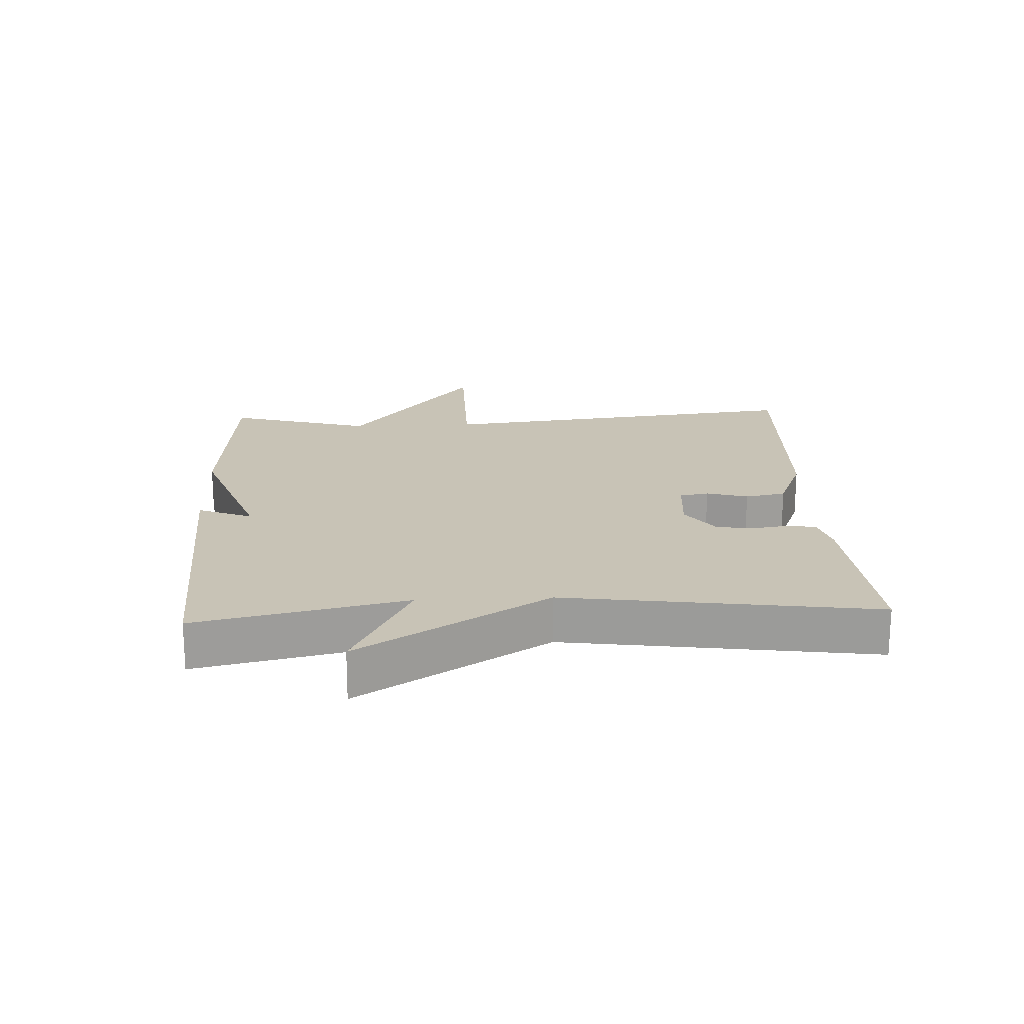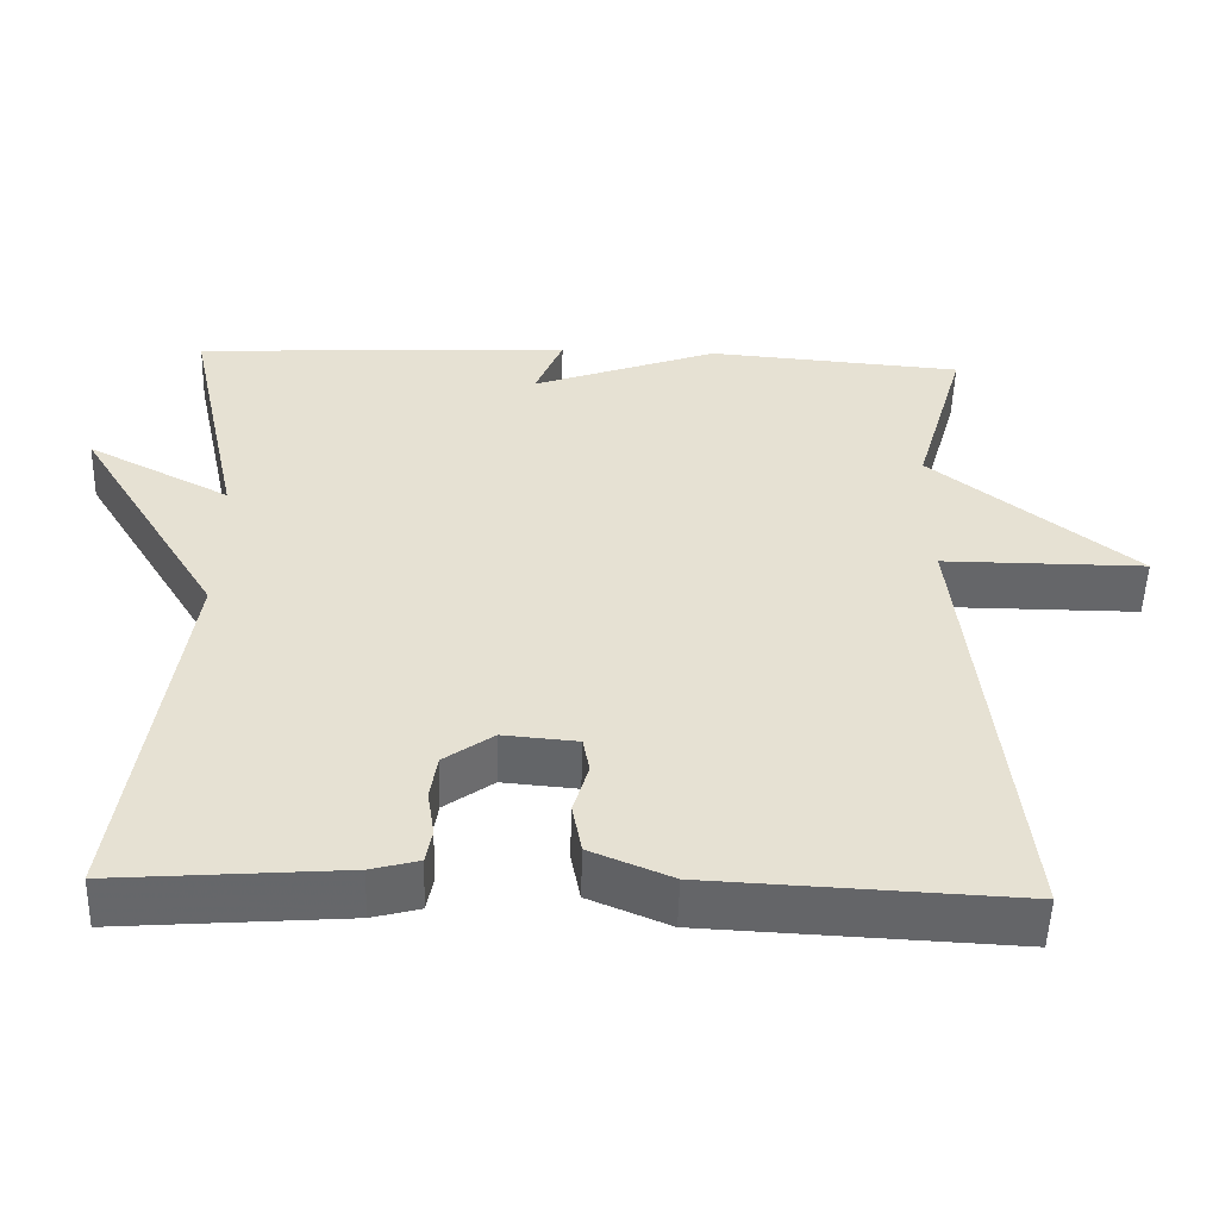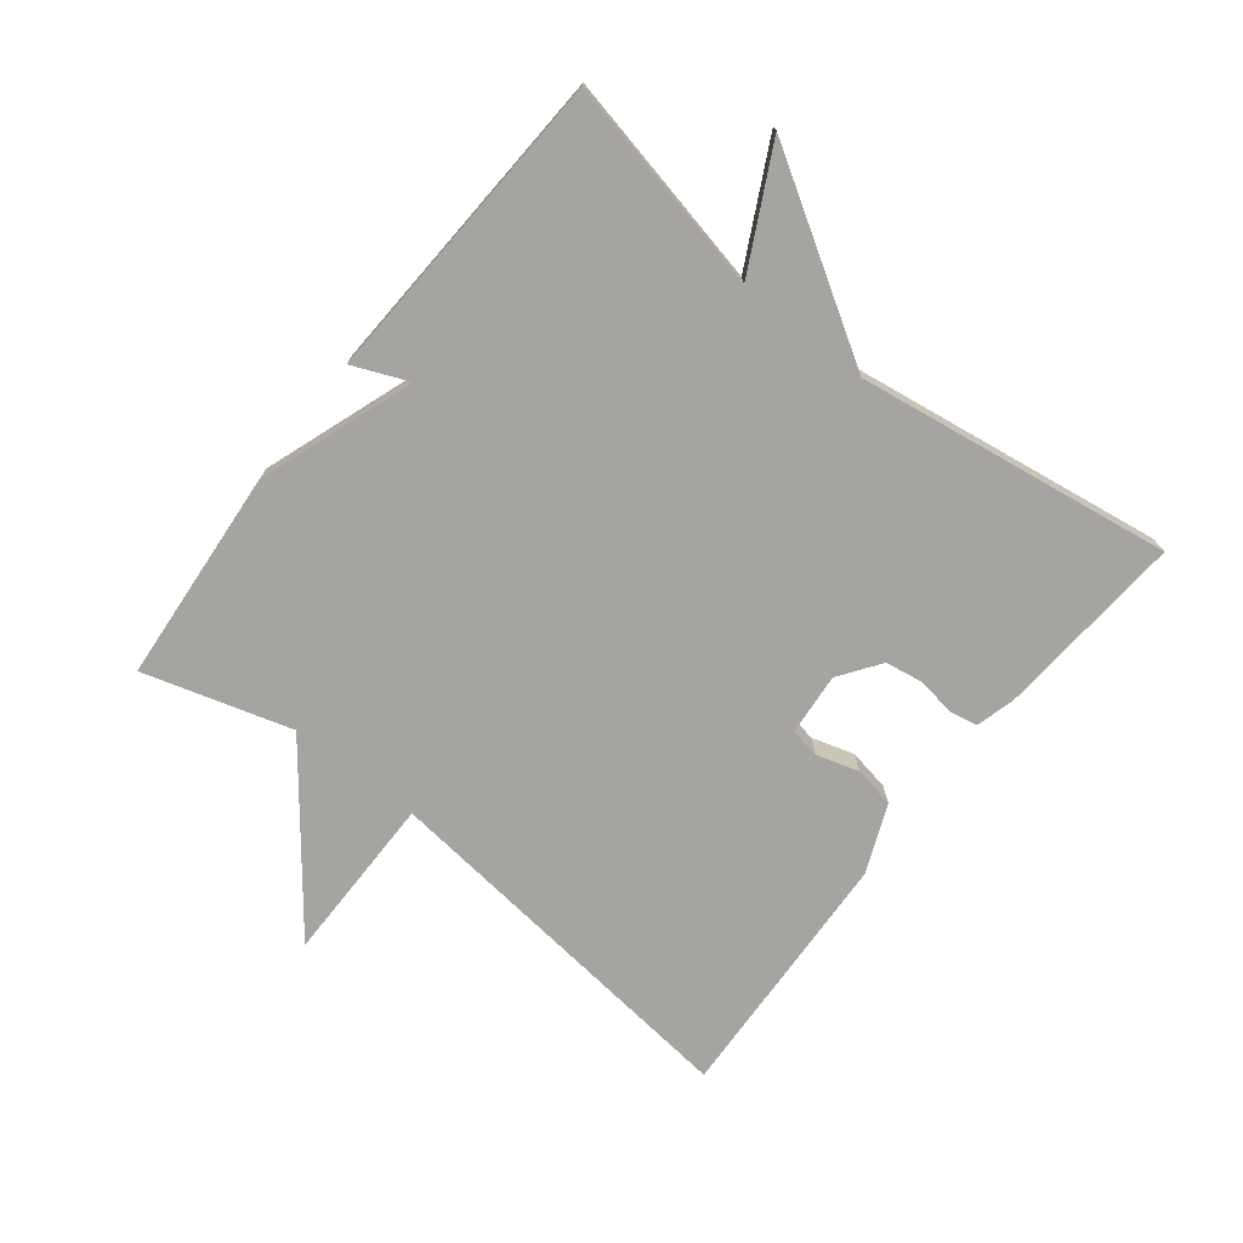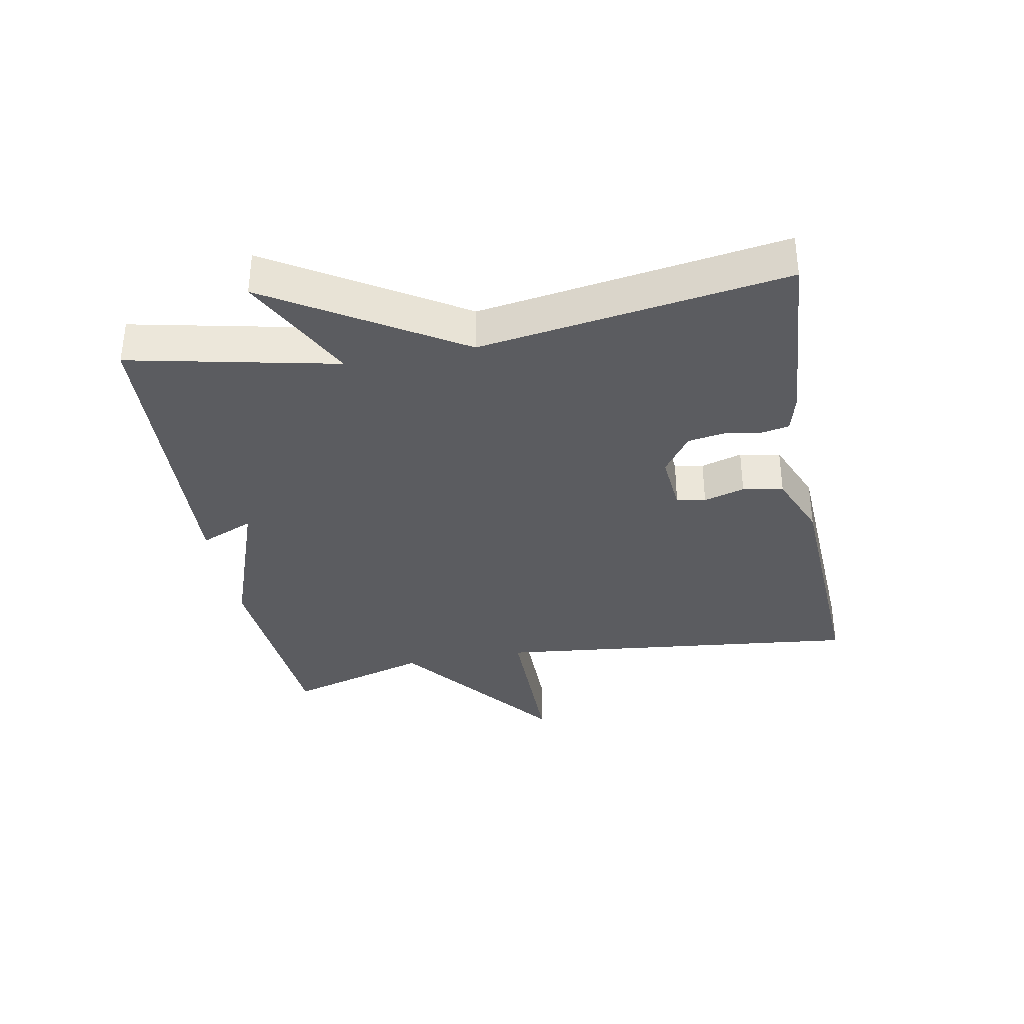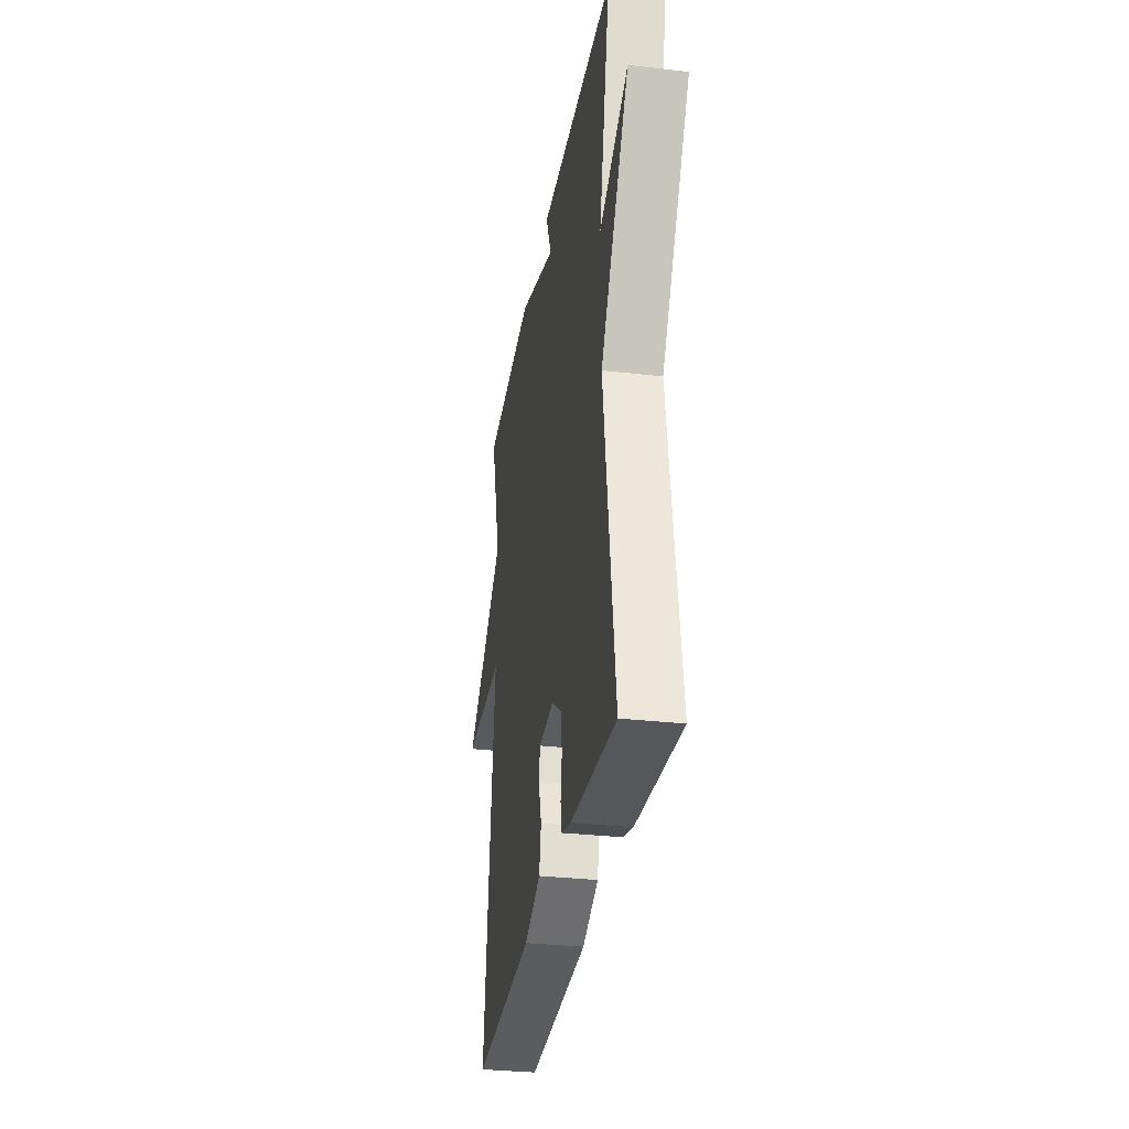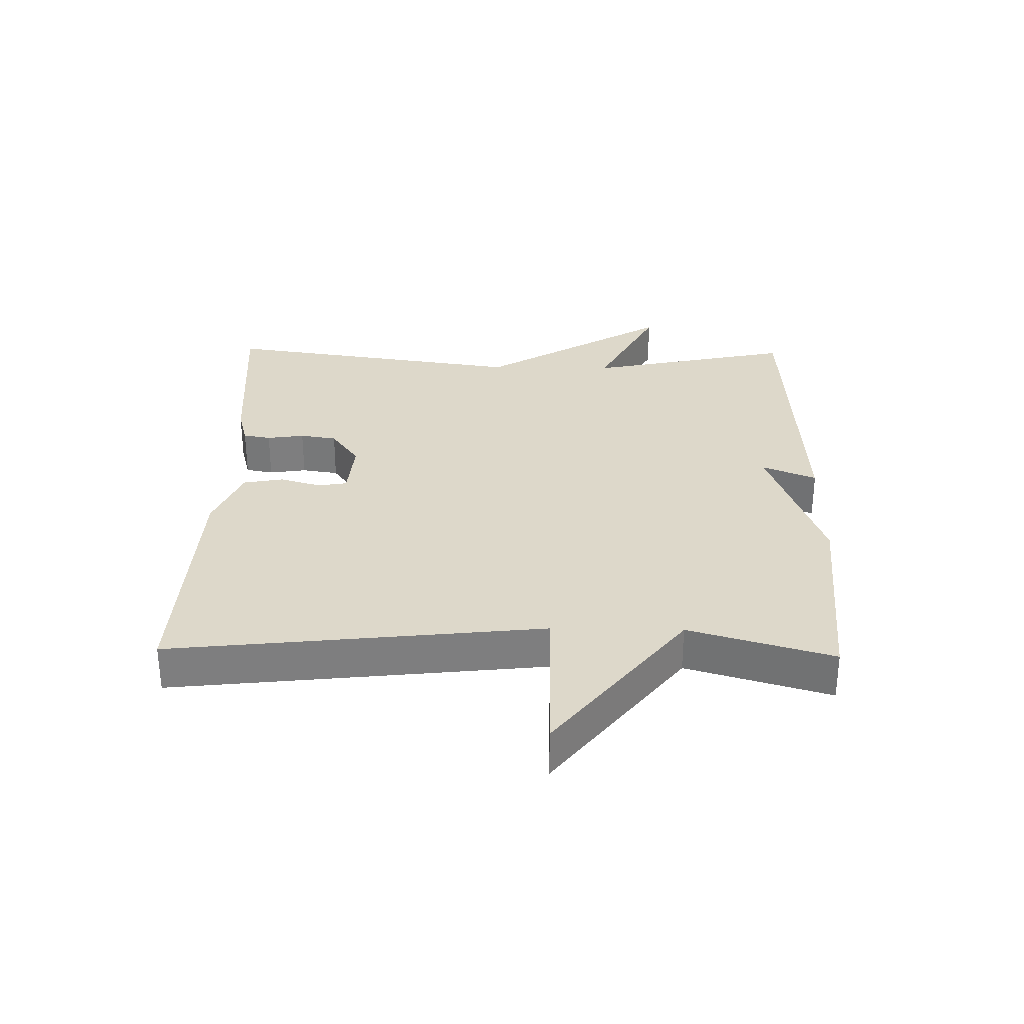
<metadata>
{"format":"obj","ext":"obj","renderer":"f3d","projection":"perspective","resolution":1024,"background":"white","views":[{"elev":19.5,"azim":87.1,"up":"+Y"},{"elev":-51.8,"azim":178.3,"up":"+Z"},{"elev":-73.3,"azim":51.9,"up":"+Y"},{"elev":-35.2,"azim":100.8,"up":"+Y"},{"elev":-31.7,"azim":80.7,"up":"+Z"},{"elev":31.0,"azim":-88.9,"up":"+Y"}]}
</metadata>
<code>
v 0.5 0.07 -0.5
v 0.214 0.07 -0.478
v 0.154 0.07 -0.462
v 0.146 0.07 -0.419
v 0.155 0.07 -0.361
v 0.146 0.07 -0.304
v 0.084 0.07 -0.26
v -0.01 0.07 -0.268
v -0.018 0.07 -0.313
v 0.001 0.07 -0.377
v -0.011 0.07 -0.44
v -0.113 0.07 -0.482
v -0.5 0.07 -0.5
v -0.435 0.07 0.077
v -0.691 0.07 0.077
v -0.435 0.07 0.277
v -0.5 0.07 0.5
v -0.177 0.07 0.525
v 0.058 0.07 0.441
v 0.023 0.07 0.525
v 0.5 0.07 0.5
v 0.43 0.07 0.177
v 0.61 0.07 0.269
v 0.43 0.07 -0.023
v 0.5 0 -0.5
v 0.214 0 -0.478
v 0.154 0 -0.462
v 0.146 0 -0.419
v 0.155 0 -0.361
v 0.146 0 -0.304
v 0.084 0 -0.26
v -0.01 0 -0.268
v -0.018 0 -0.313
v 0.001 0 -0.377
v -0.011 0 -0.44
v -0.113 0 -0.482
v -0.5 0 -0.5
v -0.435 0 0.077
v -0.691 0 0.077
v -0.435 0 0.277
v -0.5 0 0.5
v -0.177 0 0.525
v 0.058 0 0.441
v 0.023 0 0.525
v 0.5 0 0.5
v 0.43 0 0.177
v 0.61 0 0.269
v 0.43 0 -0.023
f 22 23 24
f 19 20 21 22
f 19 22 24
f 18 19 24
f 17 18 24
f 16 17 24
f 14 15 16
f 14 16 24 1
f 12 13 14
f 11 12 14
f 10 11 14
f 9 10 14
f 8 9 14
f 7 8 14
f 3 4 5
f 2 3 5
f 1 2 5
f 1 5 6
f 7 14 1
f 1 6 7
f 48 47 46
f 46 45 44 43
f 48 46 43
f 48 43 42
f 48 42 41
f 48 41 40
f 40 39 38
f 25 48 40 38
f 38 37 36
f 38 36 35
f 38 35 34
f 38 34 33
f 38 33 32
f 38 32 31
f 29 28 27
f 29 27 26
f 29 26 25
f 30 29 25
f 25 38 31
f 31 30 25
f 1 25 26 2
f 2 26 27 3
f 3 27 28 4
f 4 28 29 5
f 5 29 30 6
f 6 30 31 7
f 7 31 32 8
f 8 32 33 9
f 9 33 34 10
f 10 34 35 11
f 11 35 36 12
f 12 36 37 13
f 13 37 38 14
f 14 38 39 15
f 15 39 40 16
f 16 40 41 17
f 17 41 42 18
f 18 42 43 19
f 19 43 44 20
f 20 44 45 21
f 21 45 46 22
f 22 46 47 23
f 23 47 48 24
f 24 48 25 1

</code>
